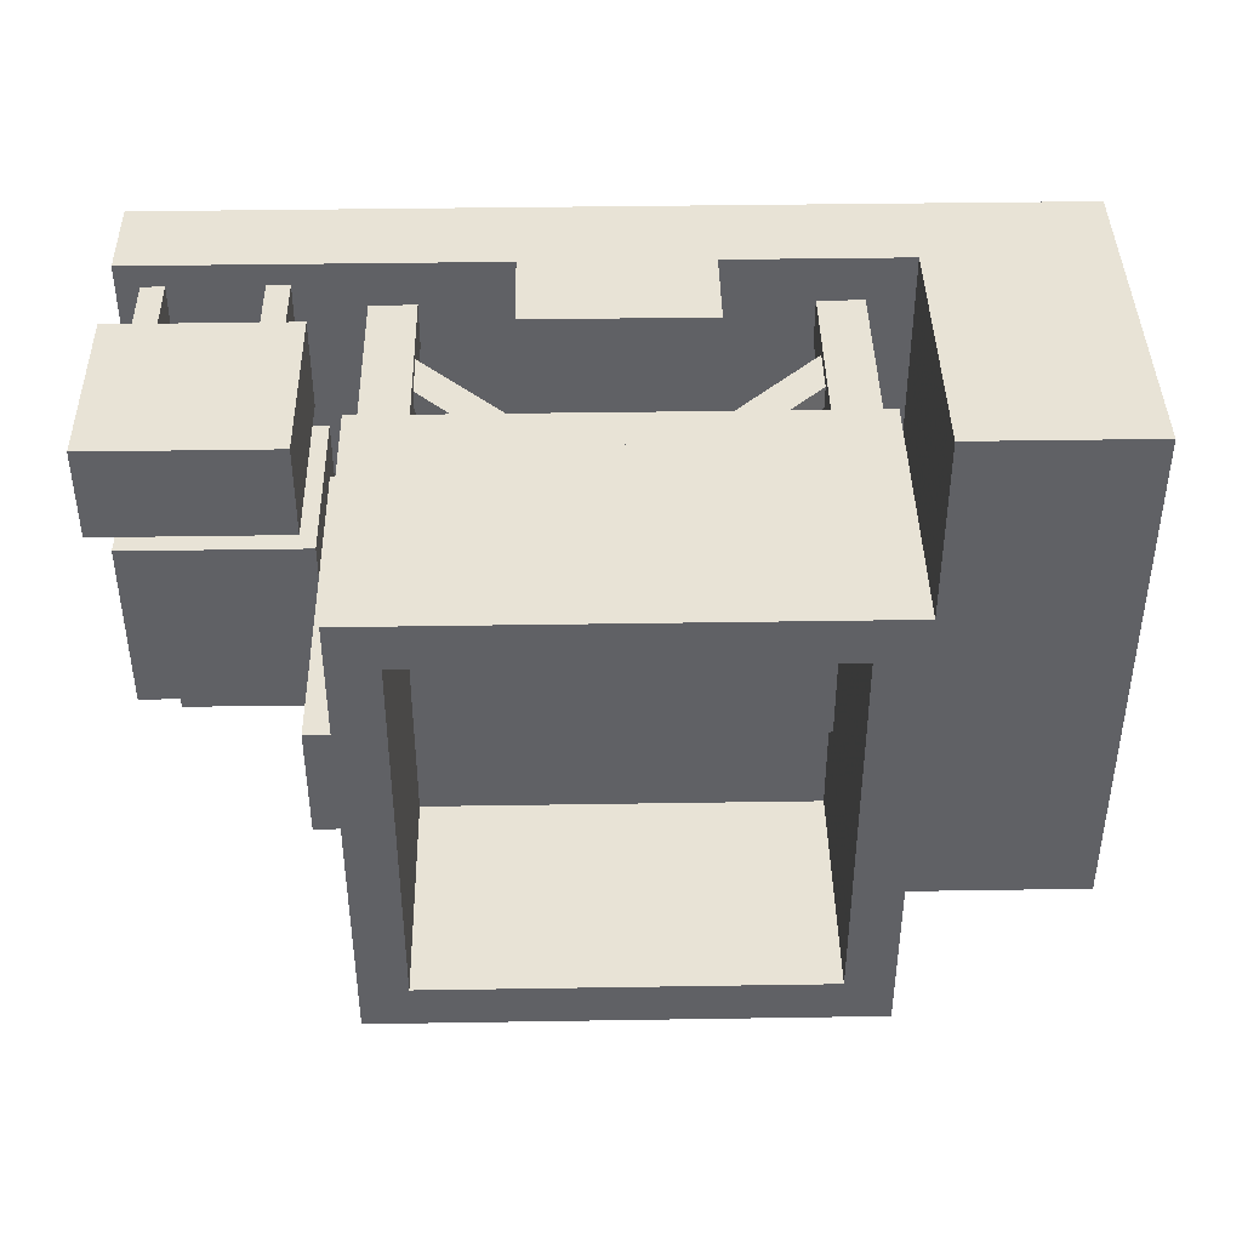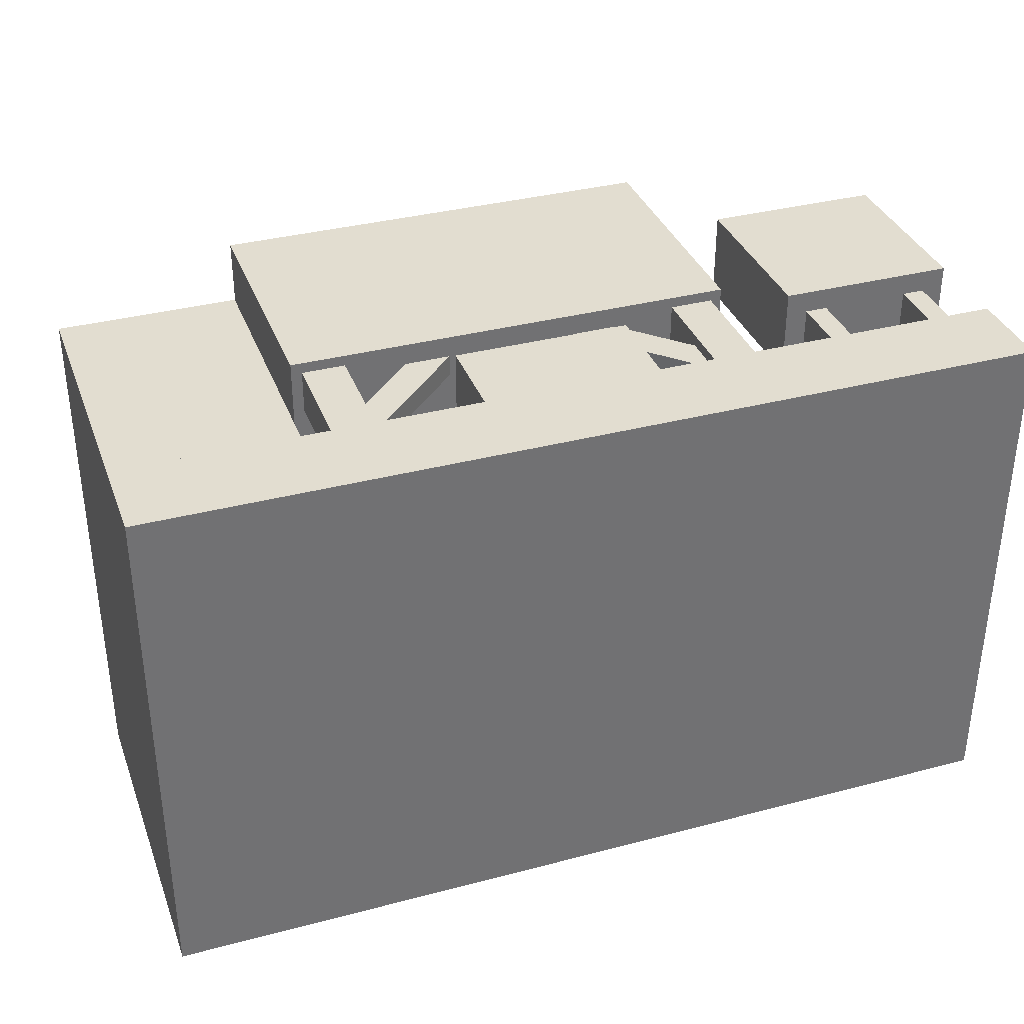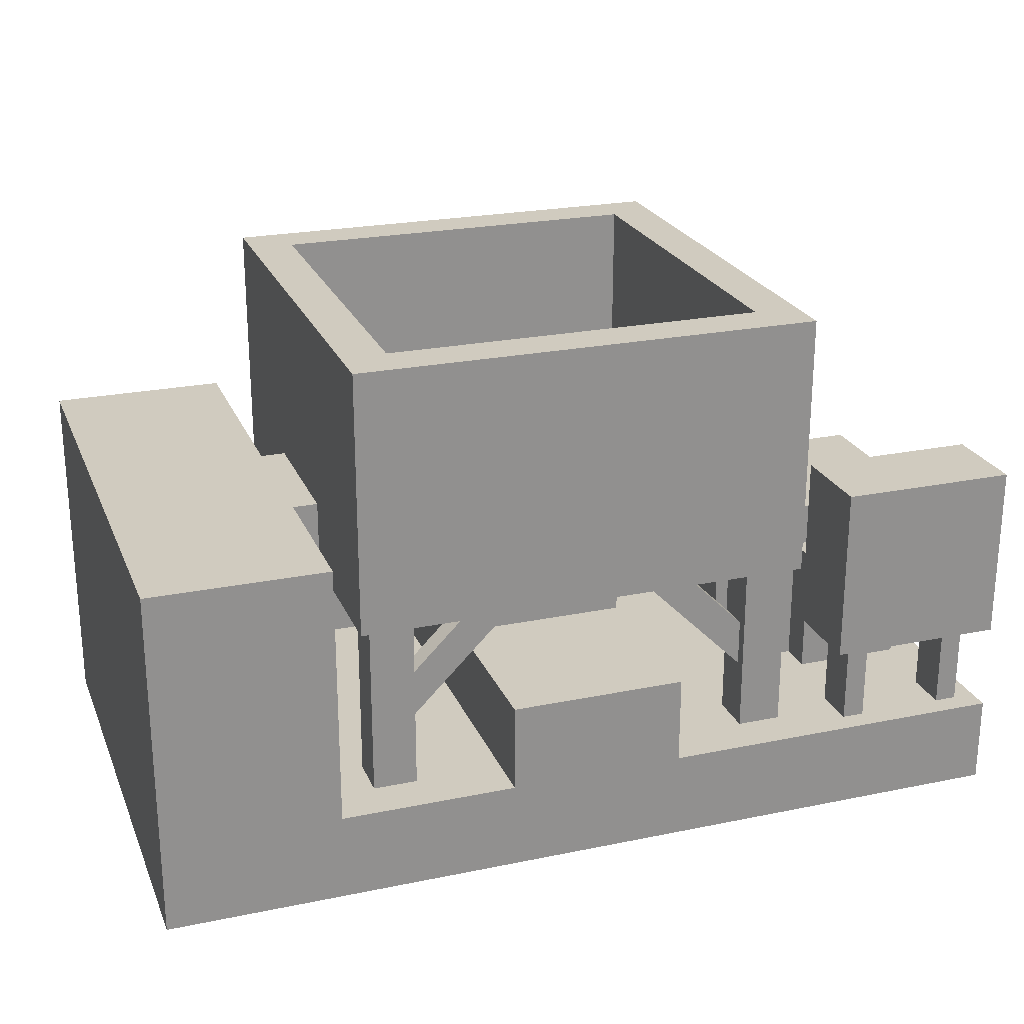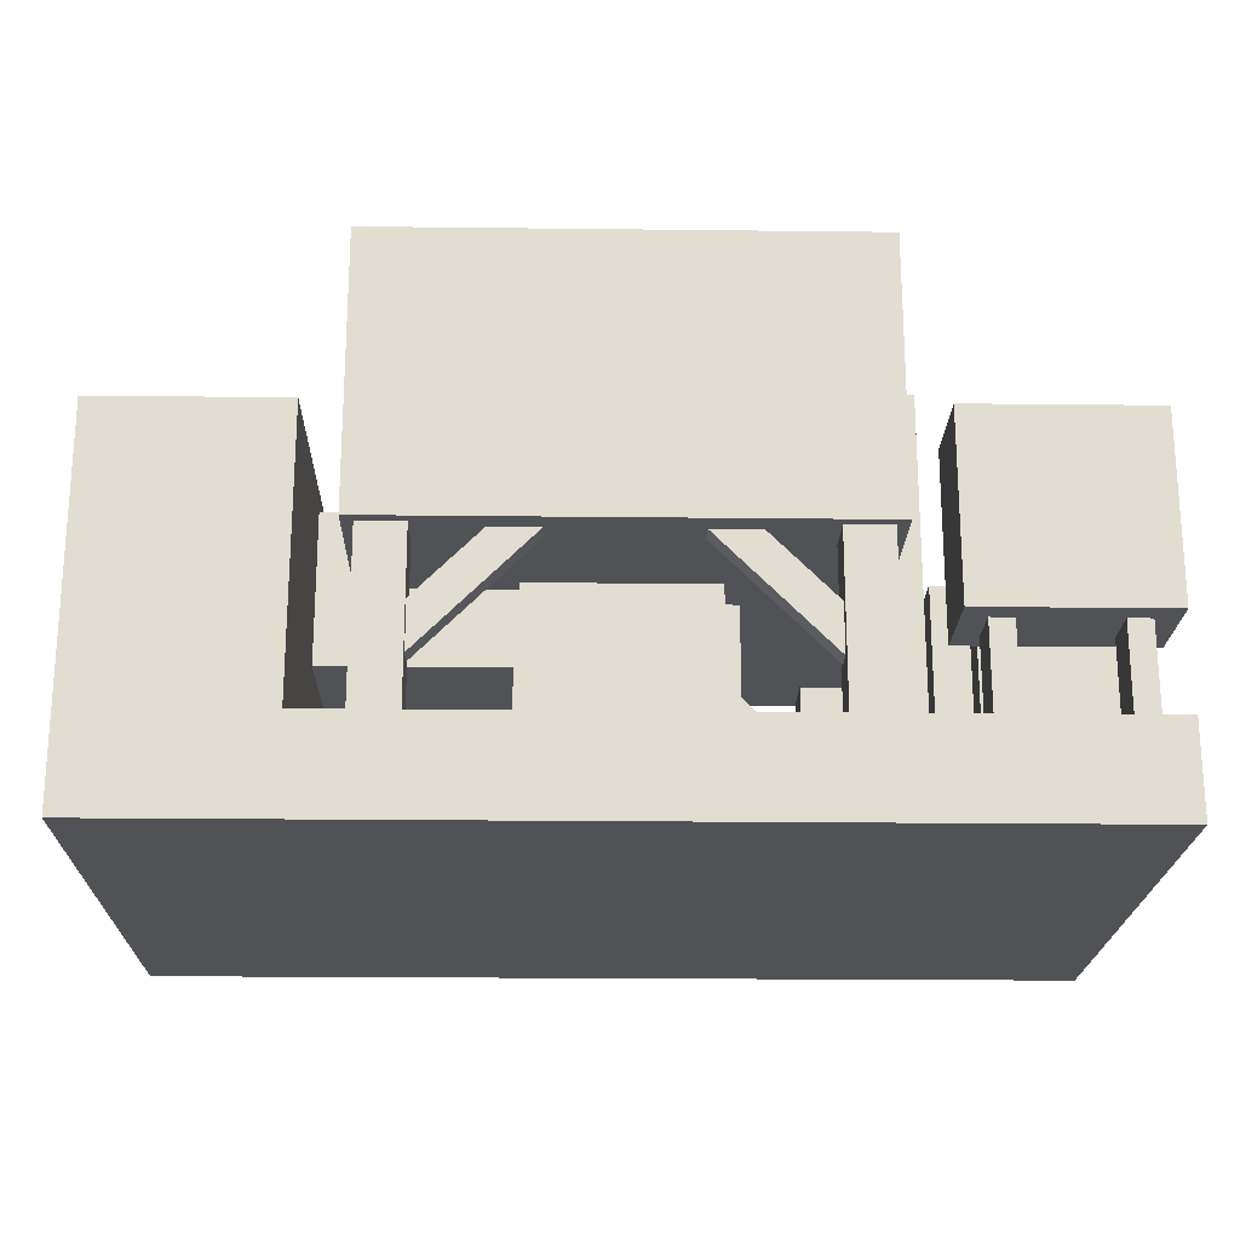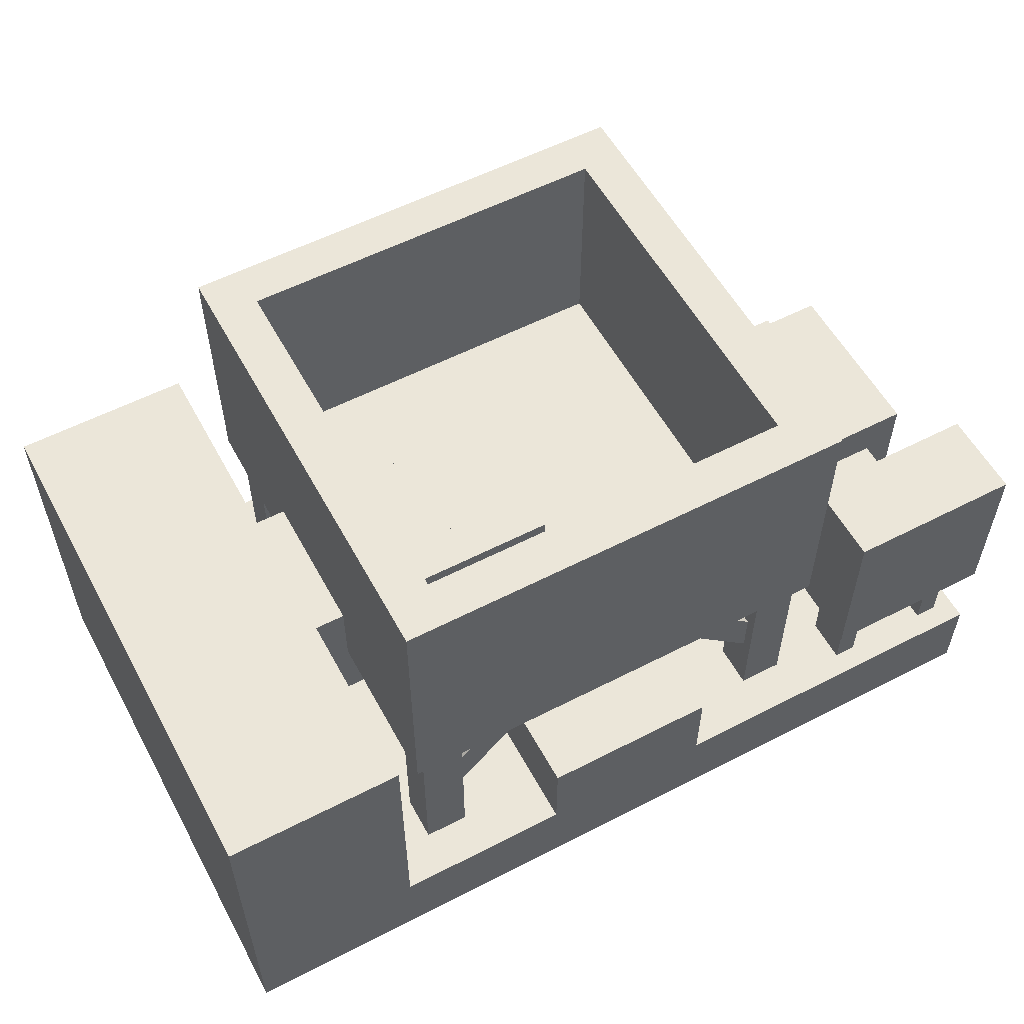
<metadata>
{"format":"obj","ext":"obj","renderer":"f3d","projection":"perspective","resolution":1024,"background":"white","views":[{"elev":41.5,"azim":178.9,"up":"+Z"},{"elev":35.4,"azim":-19.2,"up":"+Z"},{"elev":23.7,"azim":-19.0,"up":"+Y"},{"elev":-21.0,"azim":-1.2,"up":"+Y"},{"elev":56.5,"azim":-28.3,"up":"+Y"}]}
</metadata>
<code>
v -2.125 -0.3125 -0.3125
v 0 -0.3125 -0.3125
v 0 0.3125 -0.3125
v -2.125 0.3125 -0.3125
v -2.125 -0.3125 0.3125
v 0 -0.3125 0.3125
v 0 0.3125 0.3125
v -2.125 0.3125 0.3125
v -0.125 -0.4062 -0.4063
v 0 -0.4062 -0.4063
v 0 0.4063 -0.4062
v -0.125 0.4063 -0.4062
v -0.125 -0.4063 0.4062
v 0 -0.4063 0.4062
v 0 0.4062 0.4063
v -0.125 0.4062 0.4063
v -0.375 -0.4062 -0.4063
v -0.25 -0.4062 -0.4063
v -0.25 0.4063 -0.4062
v -0.375 0.4063 -0.4062
v -0.375 -0.4063 0.4062
v -0.25 -0.4063 0.4062
v -0.25 0.4062 0.4063
v -0.375 0.4062 0.4063
v -0.625 -0.4062 -0.4063
v -0.5 -0.4062 -0.4063
v -0.5 0.4063 -0.4062
v -0.625 0.4063 -0.4062
v -0.625 -0.4063 0.4062
v -0.5 -0.4063 0.4062
v -0.5 0.4062 0.4063
v -0.625 0.4062 0.4063
v -0.875 -0.4062 -0.4063
v -0.75 -0.4062 -0.4063
v -0.75 0.4063 -0.4062
v -0.875 0.4063 -0.4062
v -0.875 -0.4063 0.4062
v -0.75 -0.4063 0.4062
v -0.75 0.4062 0.4063
v -0.875 0.4062 0.4063
v -1.125 -0.4062 -0.4063
v -1 -0.4062 -0.4063
v -1 0.4063 -0.4062
v -1.125 0.4063 -0.4062
v -1.125 -0.4063 0.4062
v -1 -0.4063 0.4062
v -1 0.4062 0.4063
v -1.125 0.4062 0.4063
v -1.375 -0.4062 -0.4063
v -1.25 -0.4062 -0.4063
v -1.25 0.4063 -0.4062
v -1.375 0.4063 -0.4062
v -1.375 -0.4063 0.4062
v -1.25 -0.4063 0.4062
v -1.25 0.4062 0.4063
v -1.375 0.4062 0.4063
v -1.625 -0.4062 -0.4063
v -1.5 -0.4062 -0.4063
v -1.5 0.4063 -0.4062
v -1.625 0.4063 -0.4062
v -1.625 -0.4063 0.4062
v -1.5 -0.4063 0.4062
v -1.5 0.4062 0.4063
v -1.625 0.4062 0.4063
v -1.875 -0.4062 -0.4063
v -1.75 -0.4062 -0.4063
v -1.75 0.4063 -0.4062
v -1.875 0.4063 -0.4062
v -1.875 -0.4063 0.4062
v -1.75 -0.4063 0.4062
v -1.75 0.4062 0.4063
v -1.875 0.4062 0.4063
v -2.125 -0.4062 -0.4063
v -2 -0.4062 -0.4063
v -2 0.4063 -0.4062
v -2.125 0.4063 -0.4062
v -2.125 -0.4063 0.4062
v -2 -0.4063 0.4062
v -2 0.4062 0.4063
v -2.125 0.4062 0.4063
g drum1
f 1 4 3 2
f 6 7 8 5
f 5 1 2 6
f 4 8 7 3
f 6 2 3 7
f 5 8 4 1
f 9 12 11 10
f 14 15 16 13
f 13 9 10 14
f 12 16 15 11
f 14 10 11 15
f 13 16 12 9
f 17 20 19 18
f 22 23 24 21
f 21 17 18 22
f 20 24 23 19
f 22 18 19 23
f 21 24 20 17
f 25 28 27 26
f 30 31 32 29
f 29 25 26 30
f 28 32 31 27
f 30 26 27 31
f 29 32 28 25
f 33 36 35 34
f 38 39 40 37
f 37 33 34 38
f 36 40 39 35
f 38 34 35 39
f 37 40 36 33
f 41 44 43 42
f 46 47 48 45
f 45 41 42 46
f 44 48 47 43
f 46 42 43 47
f 45 48 44 41
f 49 52 51 50
f 54 55 56 53
f 53 49 50 54
f 52 56 55 51
f 54 50 51 55
f 53 56 52 49
f 57 60 59 58
f 62 63 64 61
f 61 57 58 62
f 60 64 63 59
f 62 58 59 63
f 61 64 60 57
f 65 68 67 66
f 70 71 72 69
f 69 65 66 70
f 68 72 71 67
f 70 66 67 71
f 69 72 68 65
f 73 76 75 74
f 78 79 80 77
f 77 73 74 78
f 76 80 79 75
f 78 74 75 79
f 77 80 76 73
v -2.125 -0.3125 -0.3125
v 0 -0.3125 -0.3125
v 0 0.3125 -0.3125
v -2.125 0.3125 -0.3125
v -2.125 -0.3125 0.3125
v 0 -0.3125 0.3125
v 0 0.3125 0.3125
v -2.125 0.3125 0.3125
v -0.5 -0.4062 -0.4063
v -0.375 -0.4062 -0.4063
v -0.375 0.4063 -0.4062
v -0.5 0.4063 -0.4062
v -0.5 -0.4063 0.4062
v -0.375 -0.4063 0.4062
v -0.375 0.4062 0.4063
v -0.5 0.4062 0.4063
v -0.75 -0.4062 -0.4063
v -0.625 -0.4062 -0.4063
v -0.625 0.4063 -0.4062
v -0.75 0.4063 -0.4062
v -0.75 -0.4063 0.4062
v -0.625 -0.4063 0.4062
v -0.625 0.4062 0.4063
v -0.75 0.4062 0.4063
v -1 -0.4062 -0.4063
v -0.875 -0.4062 -0.4063
v -0.875 0.4063 -0.4062
v -1 0.4063 -0.4062
v -1 -0.4063 0.4062
v -0.875 -0.4063 0.4062
v -0.875 0.4062 0.4063
v -1 0.4062 0.4063
v -1.25 -0.4062 -0.4063
v -1.125 -0.4062 -0.4063
v -1.125 0.4063 -0.4062
v -1.25 0.4063 -0.4062
v -1.25 -0.4063 0.4062
v -1.125 -0.4063 0.4062
v -1.125 0.4062 0.4063
v -1.25 0.4062 0.4063
v -1.5 -0.4062 -0.4063
v -1.375 -0.4062 -0.4063
v -1.375 0.4063 -0.4062
v -1.5 0.4063 -0.4062
v -1.5 -0.4063 0.4062
v -1.375 -0.4063 0.4062
v -1.375 0.4062 0.4063
v -1.5 0.4062 0.4063
v -1.75 -0.4062 -0.4063
v -1.625 -0.4062 -0.4063
v -1.625 0.4063 -0.4062
v -1.75 0.4063 -0.4062
v -1.75 -0.4063 0.4062
v -1.625 -0.4063 0.4062
v -1.625 0.4062 0.4063
v -1.75 0.4062 0.4063
v -2 -0.4062 -0.4063
v -1.875 -0.4062 -0.4063
v -1.875 0.4063 -0.4062
v -2 0.4063 -0.4062
v -2 -0.4063 0.4062
v -1.875 -0.4063 0.4062
v -1.875 0.4062 0.4063
v -2 0.4062 0.4063
v -0.25 -0.4062 -0.4063
v -0.125 -0.4062 -0.4063
v -0.125 0.4063 -0.4062
v -0.25 0.4063 -0.4062
v -0.25 -0.4063 0.4062
v -0.125 -0.4063 0.4062
v -0.125 0.4062 0.4063
v -0.25 0.4062 0.4063
g drum0
f 81 84 83 82
f 86 87 88 85
f 85 81 82 86
f 84 88 87 83
f 86 82 83 87
f 85 88 84 81
f 89 92 91 90
f 94 95 96 93
f 93 89 90 94
f 92 96 95 91
f 94 90 91 95
f 93 96 92 89
f 97 100 99 98
f 102 103 104 101
f 101 97 98 102
f 100 104 103 99
f 102 98 99 103
f 101 104 100 97
f 105 108 107 106
f 110 111 112 109
f 109 105 106 110
f 108 112 111 107
f 110 106 107 111
f 109 112 108 105
f 113 116 115 114
f 118 119 120 117
f 117 113 114 118
f 116 120 119 115
f 118 114 115 119
f 117 120 116 113
f 121 124 123 122
f 126 127 128 125
f 125 121 122 126
f 124 128 127 123
f 126 122 123 127
f 125 128 124 121
f 129 132 131 130
f 134 135 136 133
f 133 129 130 134
f 132 136 135 131
f 134 130 131 135
f 133 136 132 129
f 137 140 139 138
f 142 143 144 141
f 141 137 138 142
f 140 144 143 139
f 142 138 139 143
f 141 144 140 137
f 145 148 147 146
f 150 151 152 149
f 149 145 146 150
f 148 152 151 147
f 150 146 147 151
f 149 152 148 145
v -2.5 -1 1.5
v 2.5 -1 1.5
v 2.5 -1.5 1.5
v -2.5 -1.5 1.5
v -2.5 -1 -1.5
v 2.5 -1 -1.5
v 2.5 -1.5 -1.5
v -2.5 -1.5 -1.5
v -0.5 -0.5 1.5
v 0.5 -0.5 1.5
v 0.5 -1 1.5
v -0.5 -1 1.5
v -0.5 -0.5 0.5
v 0.5 -0.5 0.5
v 0.5 -1 0.5
v -0.5 -1 0.5
v 1.5 0 0.5
v 2.5 0 0.5
v 2.5 -1 0.5
v 1.5 -1 0.5
v 1.5 0 -0.5
v 2.5 0 -0.5
v 2.5 -1 -0.5
v 1.5 -1 -0.5
v 1.688 -0.25 0.6875
v 2.312 -0.25 0.6875
v 2.312 -1 0.6875
v 1.688 -1 0.6875
v 1.688 -0.25 0.5
v 2.312 -0.25 0.5
v 2.312 -1 0.5
v 1.688 -1 0.5
v 1.688 -0.25 -0.5
v 2.312 -0.25 -0.5
v 2.312 -1 -0.5
v 1.688 -1 -0.5
v 1.688 -0.25 -0.6875
v 2.312 -0.25 -0.6875
v 2.312 -1 -0.6875
v 1.688 -1 -0.6875
v 1.25 1.125 0.3125
v 1.5 1.125 0.3125
v 1.5 -0.8125 0.3125
v 1.25 -0.8125 0.3125
v 1.25 1.125 -0.3125
v 1.5 1.125 -0.3125
v 1.5 -0.8125 -0.3125
v 1.25 -0.8125 -0.3125
v -2.5 0.5 1.5
v -1.5 0.5 1.5
v -1.5 -1 1.5
v -2.5 -1 1.5
v -2.5 0.5 -1.5
v -1.5 0.5 -1.5
v -1.5 -1 -1.5
v -2.5 -1 -1.5
v 1.5 0.5 1.5
v 2.5 0.5 1.5
v 2.5 -0.5 1.5
v 1.5 -0.5 1.5
v 1.5 0.5 1
v 2.5 0.5 1
v 2.5 -0.5 1
v 1.5 -0.5 1
v 2.25 -0.5 1.375
v 2.375 -0.5 1.375
v 2.375 -1 1.375
v 2.25 -1 1.375
v 2.25 -0.5 1.125
v 2.375 -0.5 1.125
v 2.375 -1 1.125
v 2.25 -1 1.125
v 1.625 -0.5 1.375
v 1.75 -0.5 1.375
v 1.75 -1 1.375
v 1.625 -1 1.375
v 1.625 -0.5 1.125
v 1.75 -0.5 1.125
v 1.75 -1 1.125
v 1.625 -1 1.125
v -0.5 0 0.5
v 0.5 0 0.5
v 0.5 -1 0.5
v -0.5 -1 0.5
v -0.5 0 -0.5
v 0.5 0 -0.5
v 0.5 -1 -0.5
v -0.5 -1 -0.5
v -1.312 0.25 1.312
v 1.312 0.25 1.312
v 1.312 0 1.312
v -1.312 0 1.312
v -1.312 0.25 -1.312
v 1.312 0.25 -1.312
v 1.312 0 -1.312
v -1.312 0 -1.312
v -1.312 1.5 1.312
v 1.312 1.5 1.312
v 1.312 0.25 1.312
v -1.312 0.25 1.312
v -1.312 1.5 1.062
v 1.312 1.5 1.062
v 1.312 0.25 1.062
v -1.312 0.25 1.062
v -1.312 1.5 -1.062
v 1.312 1.5 -1.062
v 1.312 0.25 -1.062
v -1.312 0.25 -1.062
v -1.312 1.5 -1.312
v 1.312 1.5 -1.312
v 1.312 0.25 -1.312
v -1.312 0.25 -1.312
v 1.062 1.5 1.062
v 1.312 1.5 1.062
v 1.312 0.25 1.062
v 1.062 0.25 1.062
v 1.062 1.5 -1.062
v 1.312 1.5 -1.062
v 1.312 0.25 -1.062
v 1.062 0.25 -1.062
v -1.312 1.5 1.062
v -1.062 1.5 1.062
v -1.062 0.25 1.062
v -1.312 0.25 1.062
v -1.312 1.5 -1.062
v -1.062 1.5 -1.062
v -1.062 0.25 -1.062
v -1.312 0.25 -1.062
v -1.25 0 1.25
v -1 0 1.25
v -1 -1 1.25
v -1.25 -1 1.25
v -1.25 0 1
v -1 0 1
v -1 -1 1
v -1.25 -1 1
v 1 0 1.25
v 1.25 0 1.25
v 1.25 -1 1.25
v 1 -1 1.25
v 1 0 1
v 1.25 0 1
v 1.25 -1 1
v 1 -1 1
v 1 0 -1
v 1.25 0 -1
v 1.25 -1 -1
v 1 -1 -1
v 1 0 -1.25
v 1.25 0 -1.25
v 1.25 -1 -1.25
v 1 -1 -1.25
v -1.25 0 -1
v -1 0 -1
v -1 -1 -1
v -1.25 -1 -1
v -1.25 0 -1.25
v -1 0 -1.25
v -1 -1 -1.25
v -1.25 -1 -1.25
v -1.202 -0.5568 1.188
v -0.495 0.1503 1.188
v -0.3624 0.01768 1.188
v -1.069 -0.6894 1.188
v -1.202 -0.5568 1.062
v -0.495 0.1503 1.062
v -0.3624 0.01768 1.062
v -1.069 -0.6894 1.062
v 0.495 0.1503 1.188
v 1.202 -0.5568 1.188
v 1.069 -0.6894 1.188
v 0.3624 0.01768 1.188
v 0.495 0.1503 1.062
v 1.202 -0.5568 1.062
v 1.069 -0.6894 1.062
v 0.3624 0.01768 1.062
v 0.495 0.1503 -1.062
v 1.202 -0.5568 -1.062
v 1.069 -0.6894 -1.062
v 0.3624 0.01768 -1.062
v 0.495 0.1503 -1.188
v 1.202 -0.5568 -1.188
v 1.069 -0.6894 -1.188
v 0.3624 0.01768 -1.188
v -1.202 -0.5568 -1.062
v -0.495 0.1503 -1.062
v -0.3624 0.01768 -1.062
v -1.069 -0.6894 -1.062
v -1.202 -0.5568 -1.188
v -0.495 0.1503 -1.188
v -0.3624 0.01768 -1.188
v -1.069 -0.6894 -1.188
g base
f 153 156 155 154
f 158 159 160 157
f 157 153 154 158
f 156 160 159 155
f 158 154 155 159
f 157 160 156 153
f 161 164 163 162
f 166 167 168 165
f 165 161 162 166
f 164 168 167 163
f 166 162 163 167
f 165 168 164 161
f 169 172 171 170
f 174 175 176 173
f 173 169 170 174
f 172 176 175 171
f 174 170 171 175
f 173 176 172 169
f 177 180 179 178
f 182 183 184 181
f 181 177 178 182
f 180 184 183 179
f 182 178 179 183
f 181 184 180 177
f 185 188 187 186
f 190 191 192 189
f 189 185 186 190
f 188 192 191 187
f 190 186 187 191
f 189 192 188 185
f 193 196 195 194
f 198 199 200 197
f 197 193 194 198
f 196 200 199 195
f 198 194 195 199
f 197 200 196 193
f 201 204 203 202
f 206 207 208 205
f 205 201 202 206
f 204 208 207 203
f 206 202 203 207
f 205 208 204 201
f 209 212 211 210
f 214 215 216 213
f 213 209 210 214
f 212 216 215 211
f 214 210 211 215
f 213 216 212 209
f 217 220 219 218
f 222 223 224 221
f 221 217 218 222
f 220 224 223 219
f 222 218 219 223
f 221 224 220 217
f 225 228 227 226
f 230 231 232 229
f 229 225 226 230
f 228 232 231 227
f 230 226 227 231
f 229 232 228 225
f 233 236 235 234
f 238 239 240 237
f 237 233 234 238
f 236 240 239 235
f 238 234 235 239
f 237 240 236 233
f 241 244 243 242
f 246 247 248 245
f 245 241 242 246
f 244 248 247 243
f 246 242 243 247
f 245 248 244 241
f 249 252 251 250
f 254 255 256 253
f 253 249 250 254
f 252 256 255 251
f 254 250 251 255
f 253 256 252 249
f 257 260 259 258
f 262 263 264 261
f 261 257 258 262
f 260 264 263 259
f 262 258 259 263
f 261 264 260 257
f 265 268 267 266
f 270 271 272 269
f 269 265 266 270
f 268 272 271 267
f 270 266 267 271
f 269 272 268 265
f 273 276 275 274
f 278 279 280 277
f 277 273 274 278
f 276 280 279 275
f 278 274 275 279
f 277 280 276 273
f 281 284 283 282
f 286 287 288 285
f 285 281 282 286
f 284 288 287 283
f 286 282 283 287
f 285 288 284 281
f 289 292 291 290
f 294 295 296 293
f 293 289 290 294
f 292 296 295 291
f 294 290 291 295
f 293 296 292 289
f 297 300 299 298
f 302 303 304 301
f 301 297 298 302
f 300 304 303 299
f 302 298 299 303
f 301 304 300 297
f 305 308 307 306
f 310 311 312 309
f 309 305 306 310
f 308 312 311 307
f 310 306 307 311
f 309 312 308 305
f 313 316 315 314
f 318 319 320 317
f 317 313 314 318
f 316 320 319 315
f 318 314 315 319
f 317 320 316 313
f 321 324 323 322
f 326 327 328 325
f 325 321 322 326
f 324 328 327 323
f 326 322 323 327
f 325 328 324 321
f 329 332 331 330
f 334 335 336 333
f 333 329 330 334
f 332 336 335 331
f 334 330 331 335
f 333 336 332 329
f 337 340 339 338
f 342 343 344 341
f 341 337 338 342
f 340 344 343 339
f 342 338 339 343
f 341 344 340 337

</code>
